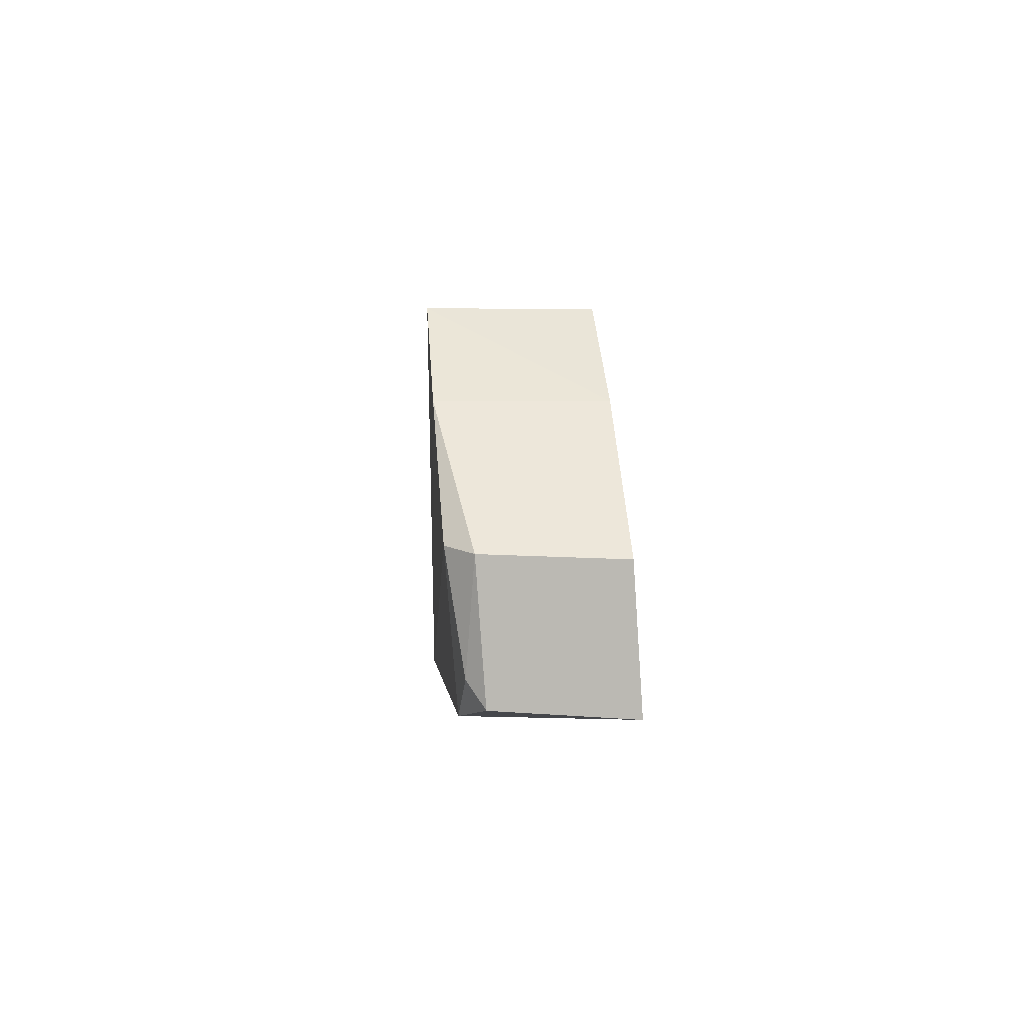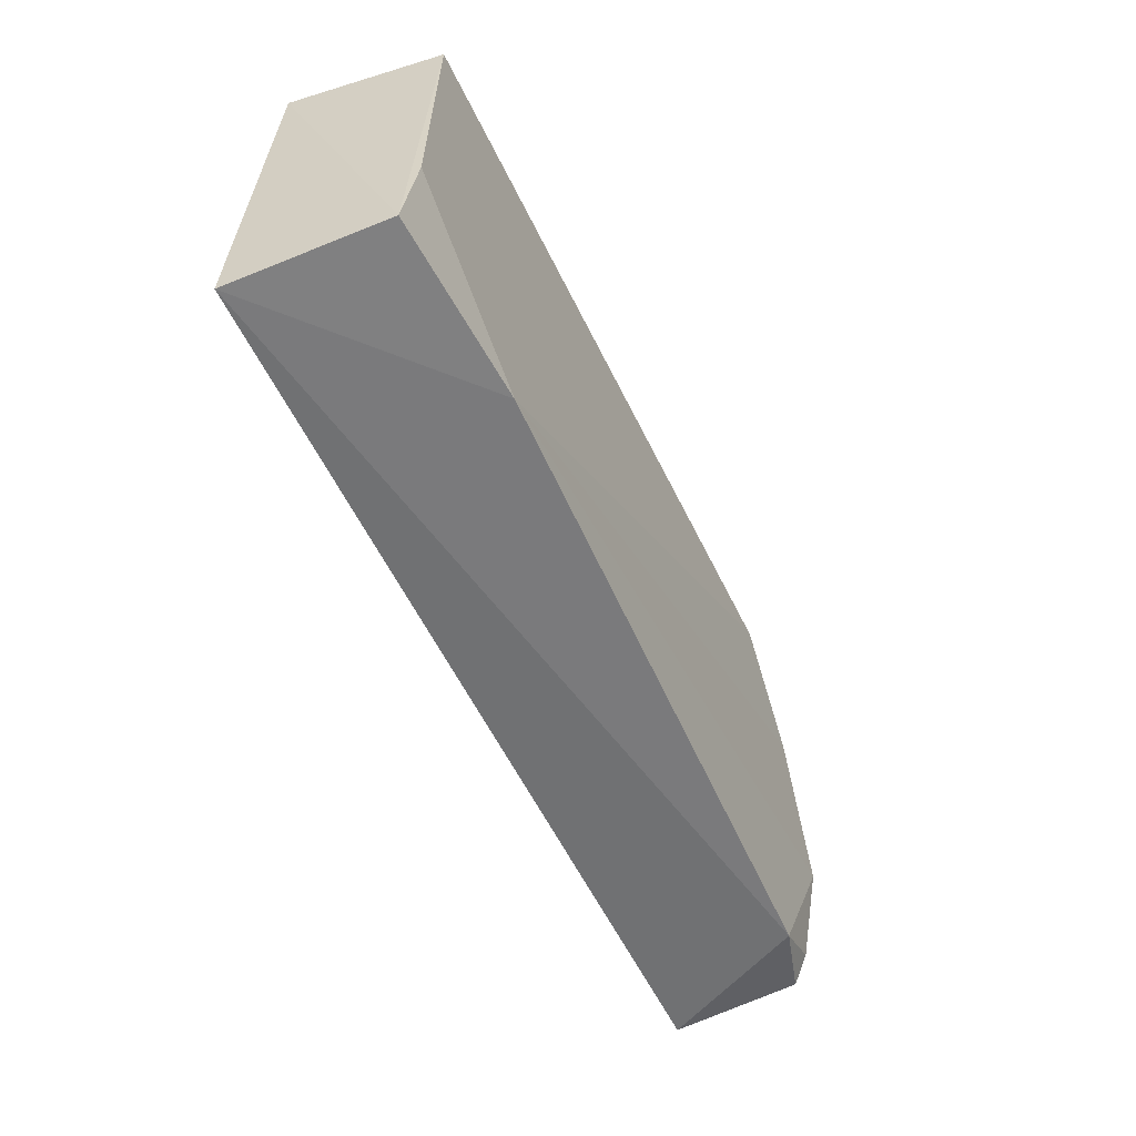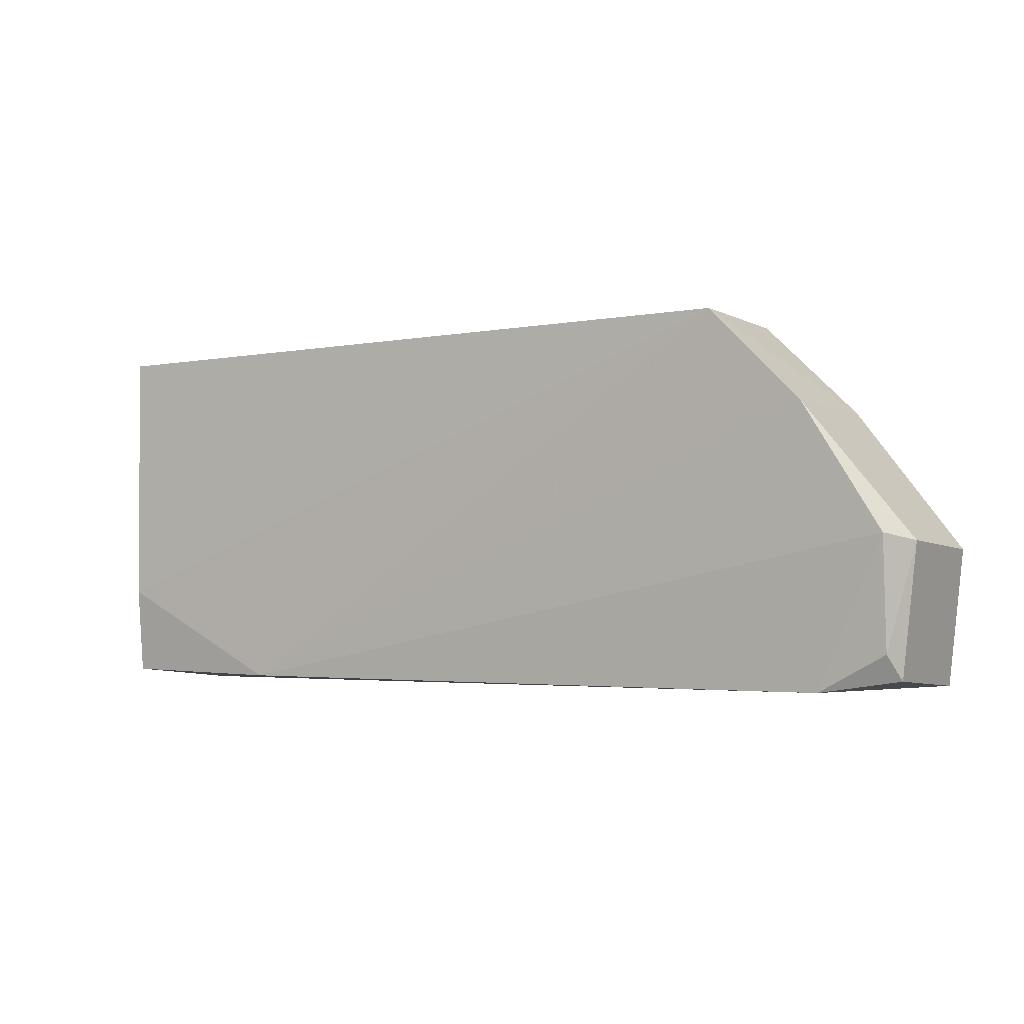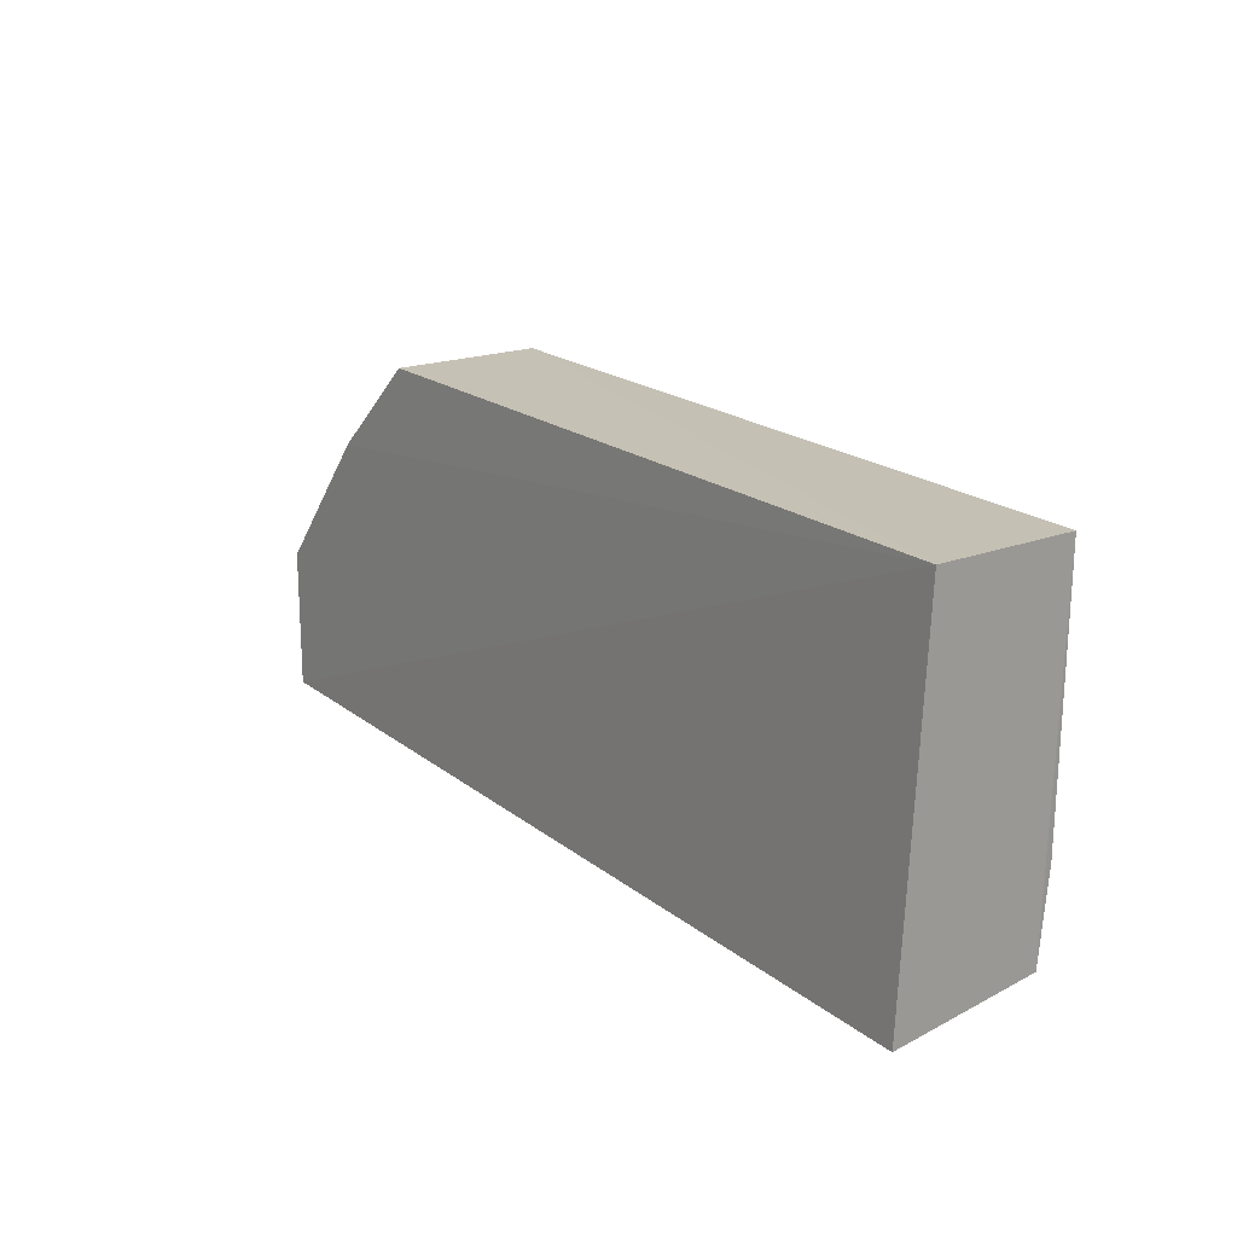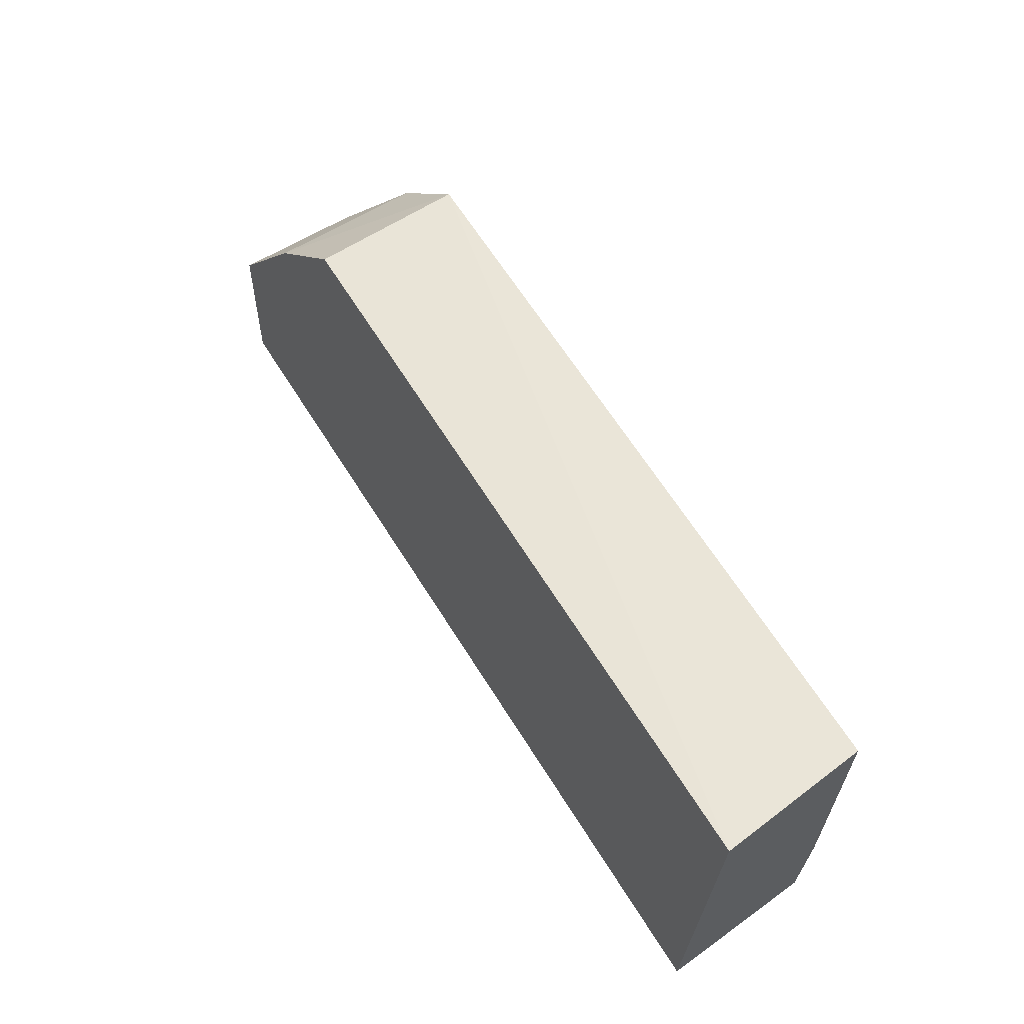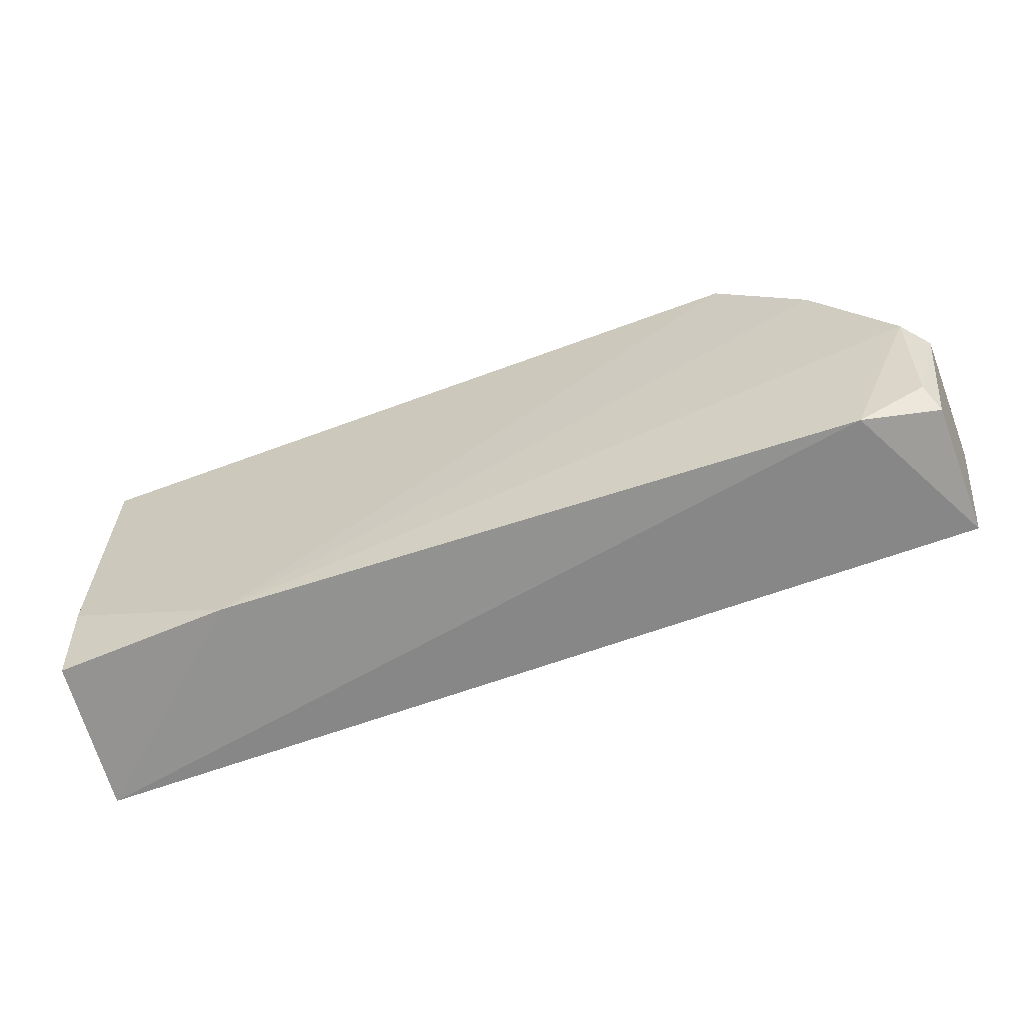
<metadata>
{"format":"obj","ext":"obj","renderer":"f3d","projection":"perspective","resolution":1024,"background":"white","views":[{"elev":-0.9,"azim":-94.1,"up":"+Y"},{"elev":-56.1,"azim":113.7,"up":"+Y"},{"elev":-3.2,"azim":-150.2,"up":"+Y"},{"elev":19.1,"azim":53.4,"up":"+Y"},{"elev":61.6,"azim":57.0,"up":"+Y"},{"elev":-63.3,"azim":-161.2,"up":"+Y"}]}
</metadata>
<code>
v 0.03112 -0.03995 0.01493
v 0.03099 -0.07063 0.01651
v 0.03017 -0.06218 0.002537
v -0.03029 -0.04011 0.0003094
v -0.04648 -0.05911 0.01391
v 0.02998 -0.04052 0.002162
v 0.03042 -0.06954 0.003558
v -0.04497 -0.07015 0.01475
v -0.0301 -0.04002 0.01298
v -0.03829 -0.07042 0.002361
v -0.03787 -0.04768 0.01338
v 0.01537 -0.06991 0.002238
v -0.04606 -0.05874 0.003132
v -0.04408 -0.05818 0.0011
v -0.04456 -0.06949 0.004014
v -0.03776 -0.04776 0.0005447
v -0.04377 -0.06742 0.002612
f 6 3 4
f 6 4 1
f 7 1 2
f 7 6 1
f 7 3 6
f 8 2 1
f 9 1 4
f 10 2 8
f 11 8 1
f 11 5 8
f 11 1 9
f 11 9 4
f 12 4 3
f 12 3 7
f 12 7 2
f 12 2 10
f 13 8 5
f 14 12 10
f 15 10 8
f 15 8 13
f 16 11 4
f 16 14 13
f 16 4 12
f 16 12 14
f 16 13 5
f 16 5 11
f 17 14 10
f 17 10 15
f 17 15 13
f 17 13 14

</code>
